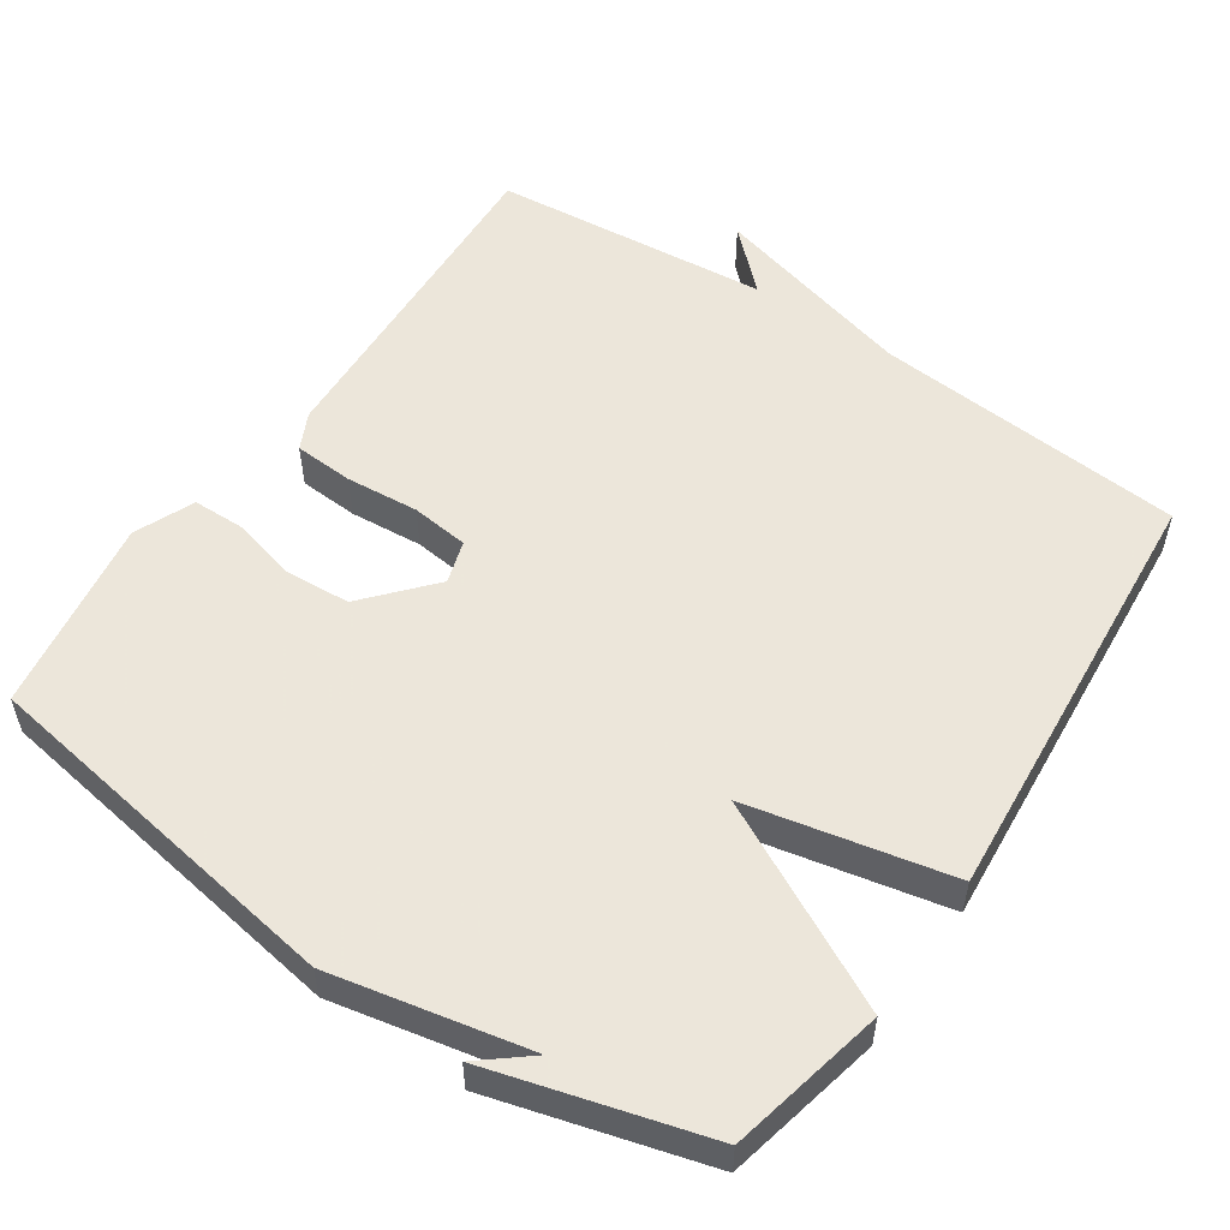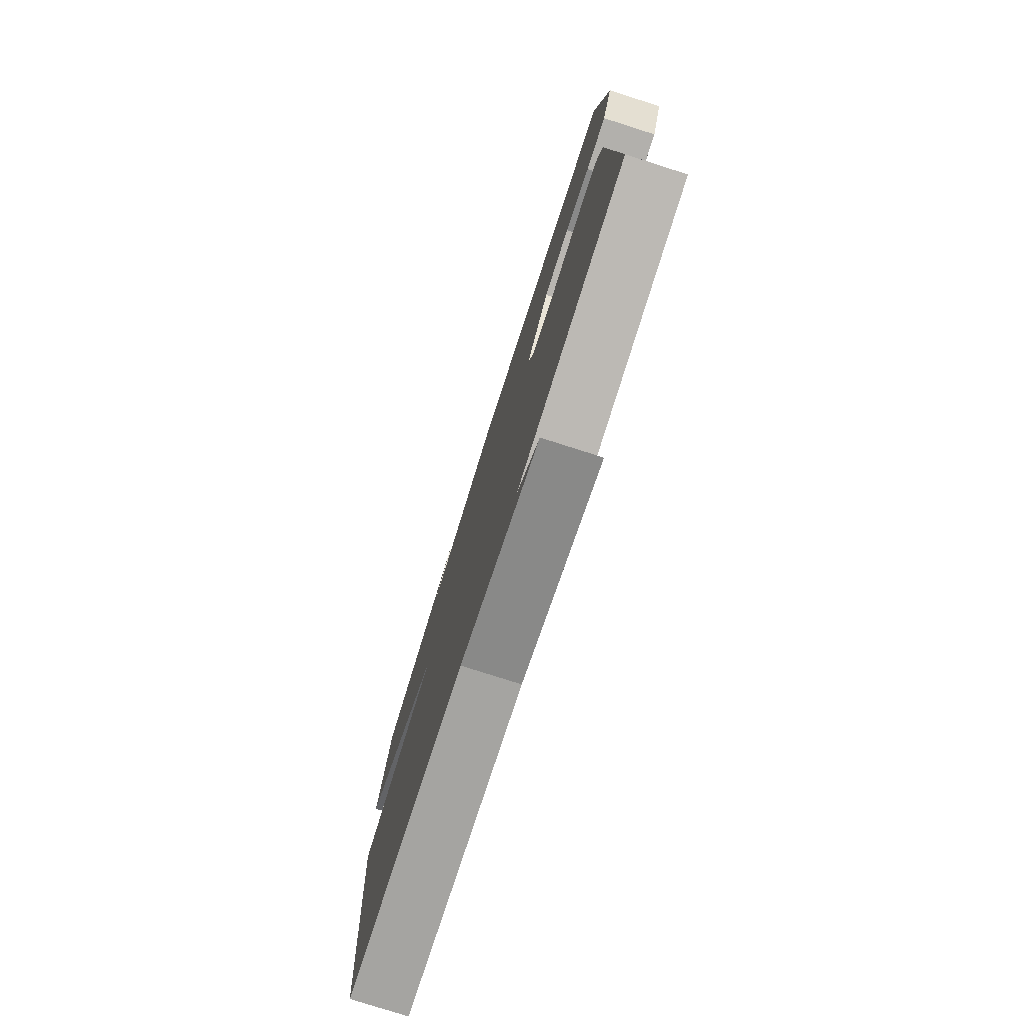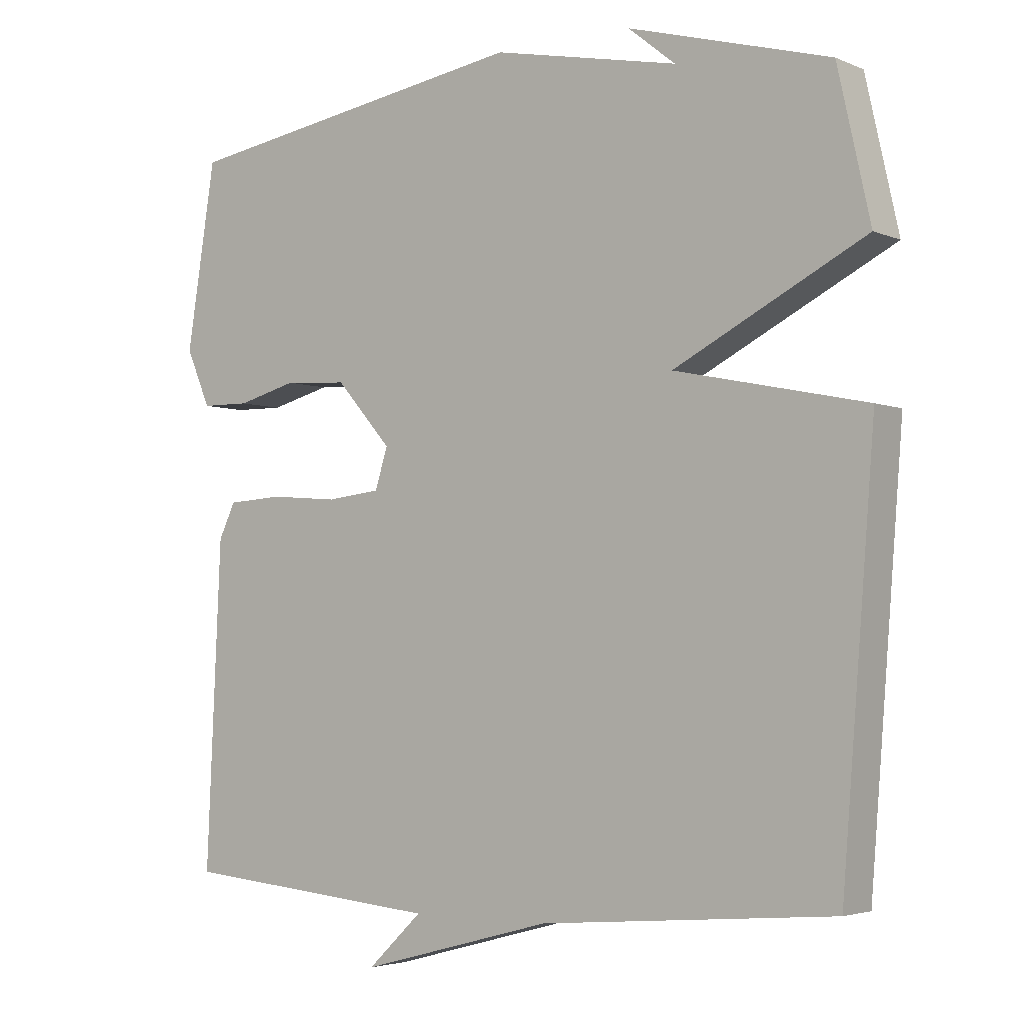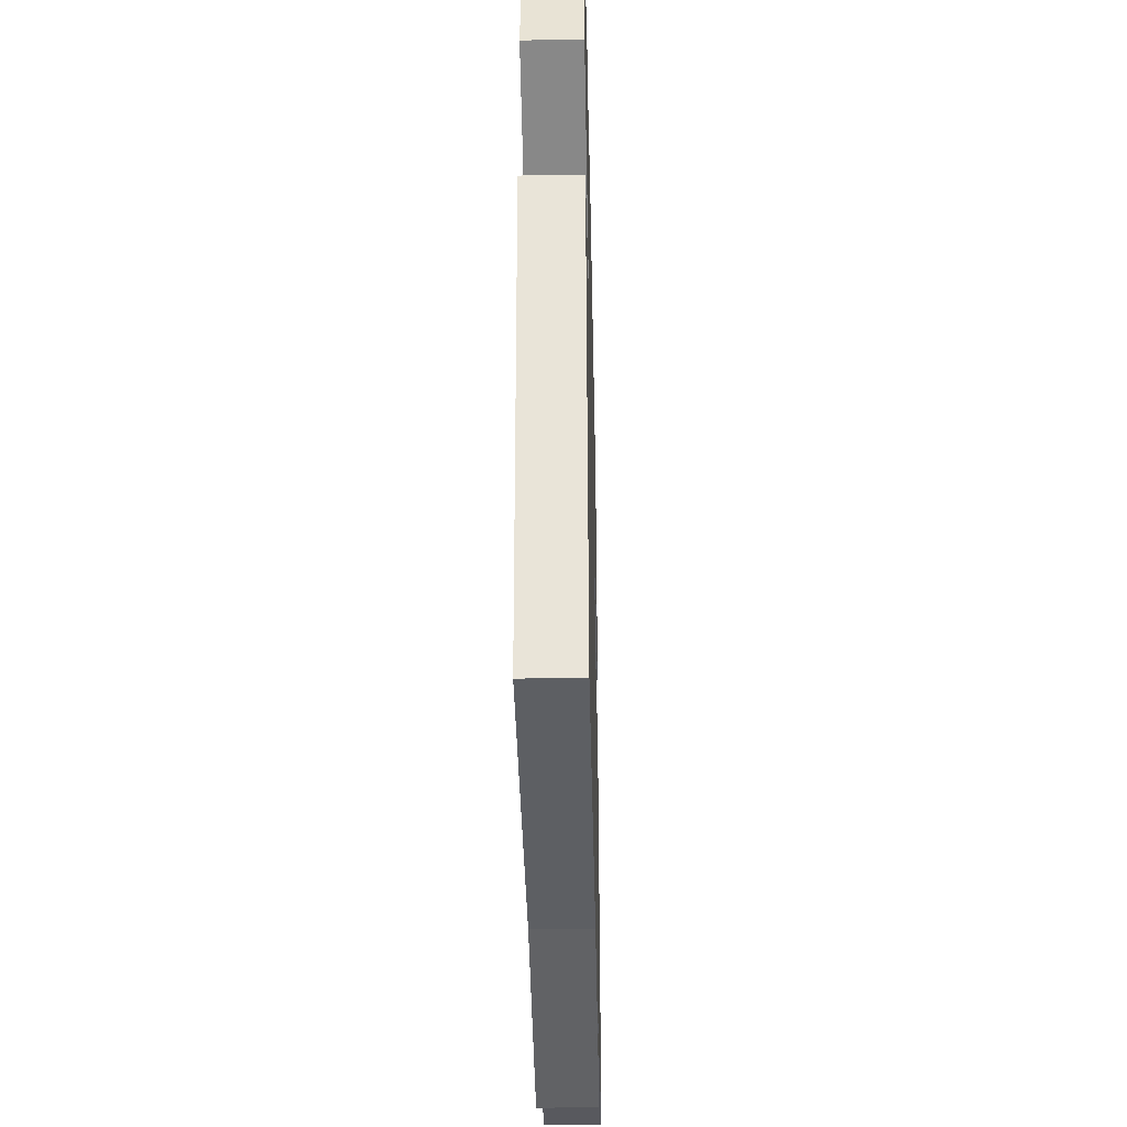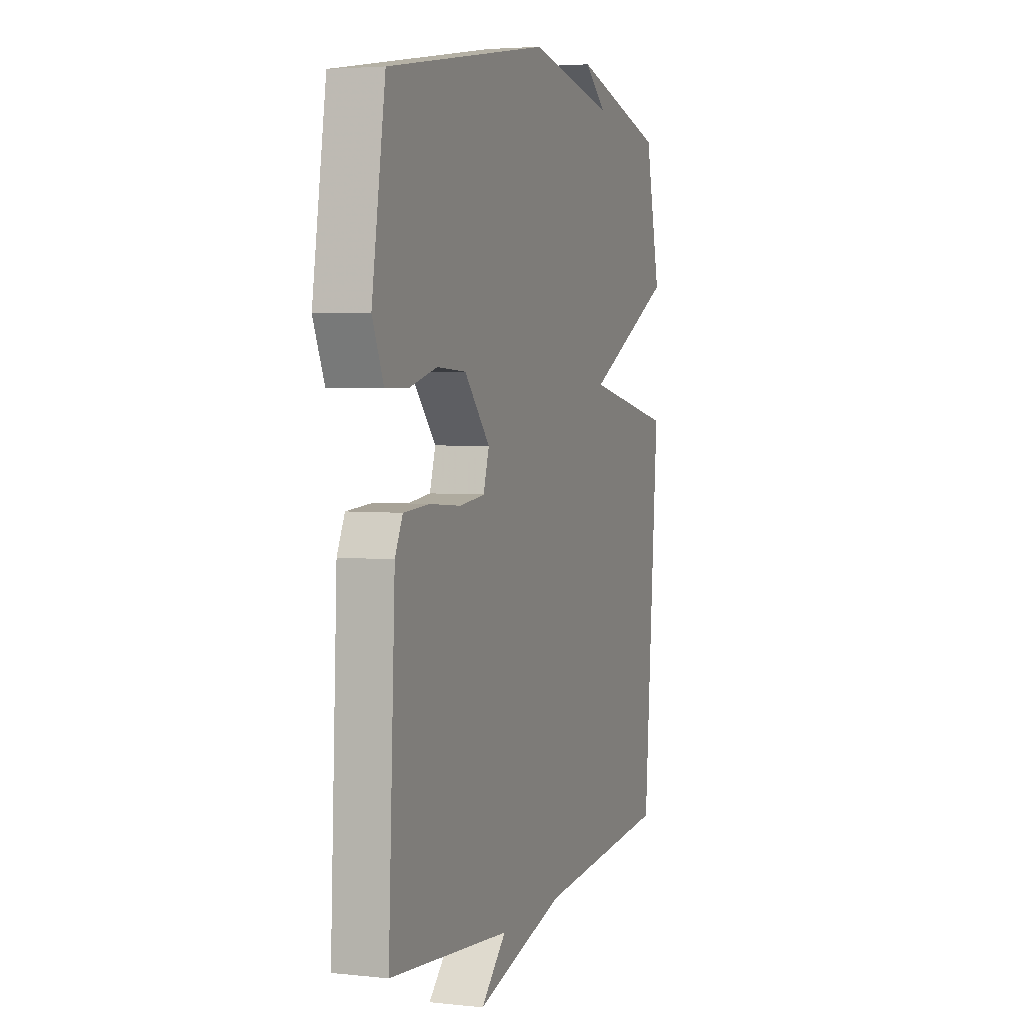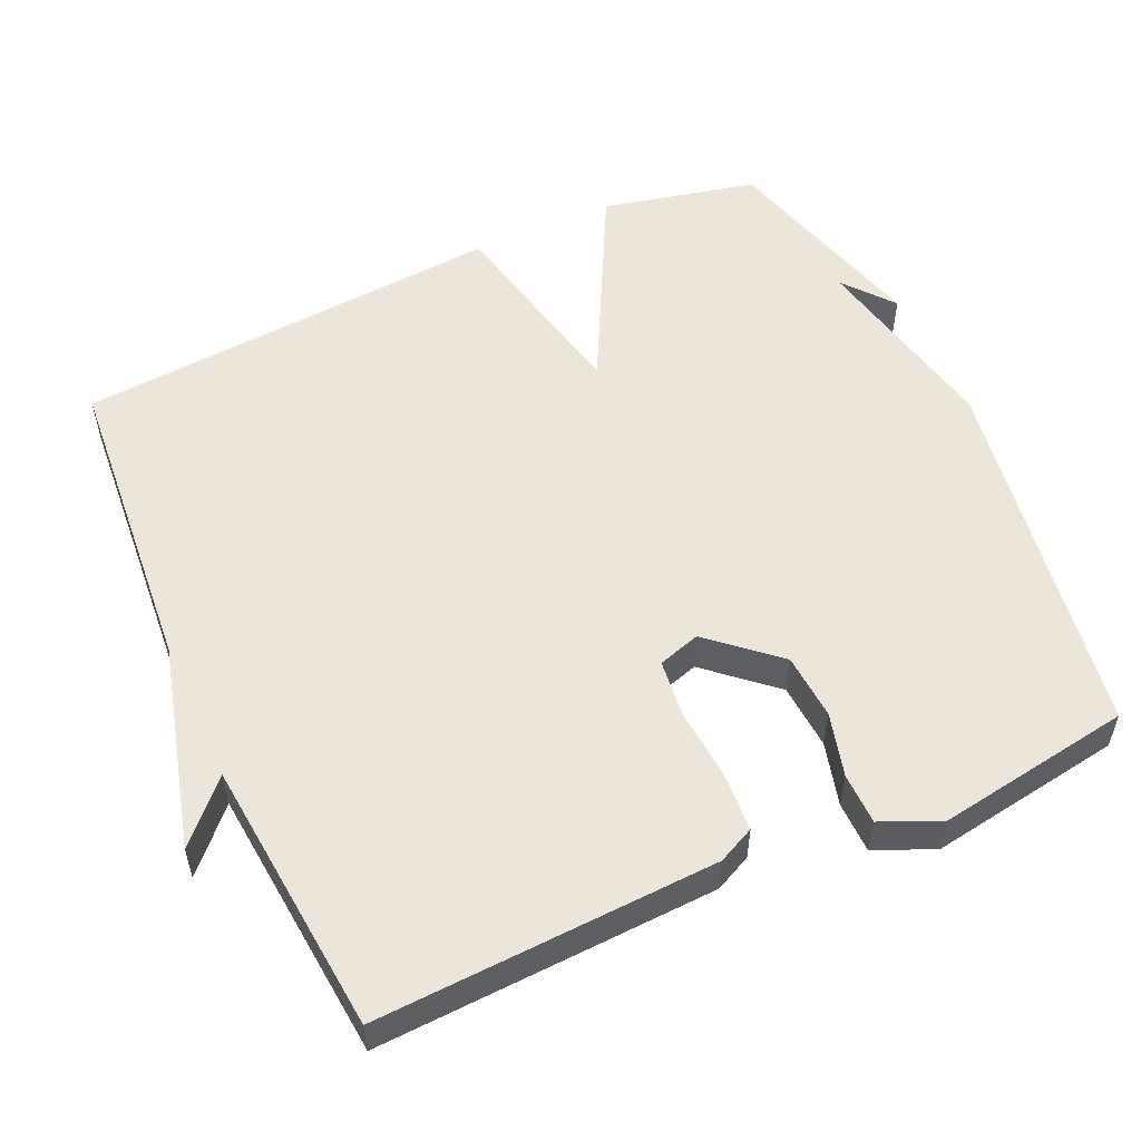
<metadata>
{"format":"obj","ext":"obj","renderer":"f3d","projection":"perspective","resolution":1024,"background":"white","views":[{"elev":54.2,"azim":34.0,"up":"+Y"},{"elev":-78.0,"azim":-107.7,"up":"+Z"},{"elev":-3.6,"azim":36.4,"up":"+Z"},{"elev":-35.6,"azim":91.3,"up":"+Z"},{"elev":3.8,"azim":-70.3,"up":"+Z"},{"elev":54.4,"azim":-114.4,"up":"+Y"}]}
</metadata>
<code>
v 0.5 0.07 -0.5
v 0.077 0.07 -0.535
v -0.202 0.07 -0.61
v -0.123 0.07 -0.535
v -0.5 0.07 -0.5
v -0.479 0.07 -0.036
v -0.455 0.07 0.014
v -0.374 0.07 0.019
v -0.275 0.07 0.011
v -0.197 0.07 0.02
v -0.179 0.07 0.078
v -0.259 0.07 0.169
v -0.35 0.07 0.175
v -0.437 0.07 0.152
v -0.507 0.07 0.153
v -0.542 0.07 0.234
v -0.5 0.07 0.5
v 0.009 0.07 0.581
v 0.277 0.07 0.526
v 0.209 0.07 0.581
v 0.5 0.07 0.5
v 0.547 0.07 0.289
v 0.271 0.07 0.147
v 0.547 0.07 0.089
v 0.5 0 -0.5
v 0.077 0 -0.535
v -0.202 0 -0.61
v -0.123 0 -0.535
v -0.5 0 -0.5
v -0.479 0 -0.036
v -0.455 0 0.014
v -0.374 0 0.019
v -0.275 0 0.011
v -0.197 0 0.02
v -0.179 0 0.078
v -0.259 0 0.169
v -0.35 0 0.175
v -0.437 0 0.152
v -0.507 0 0.153
v -0.542 0 0.234
v -0.5 0 0.5
v 0.009 0 0.581
v 0.277 0 0.526
v 0.209 0 0.581
v 0.5 0 0.5
v 0.547 0 0.289
v 0.271 0 0.147
v 0.547 0 0.089
f 23 24 1 2
f 21 22 23
f 19 20 21
f 19 21 23
f 17 18 19
f 16 17 19
f 15 16 19
f 14 15 19
f 13 14 19
f 12 13 19 23
f 11 12 23
f 10 11 23 2
f 7 8 9
f 6 7 9
f 5 6 9
f 4 5 9
f 4 9 10 2
f 2 3 4
f 26 25 48 47
f 47 46 45
f 45 44 43
f 47 45 43
f 43 42 41
f 43 41 40
f 43 40 39
f 43 39 38
f 43 38 37
f 47 43 37 36
f 47 36 35
f 26 47 35 34
f 33 32 31
f 33 31 30
f 33 30 29
f 33 29 28
f 26 34 33 28
f 28 27 26
f 1 25 26 2
f 2 26 27 3
f 3 27 28 4
f 4 28 29 5
f 5 29 30 6
f 6 30 31 7
f 7 31 32 8
f 8 32 33 9
f 9 33 34 10
f 10 34 35 11
f 11 35 36 12
f 12 36 37 13
f 13 37 38 14
f 14 38 39 15
f 15 39 40 16
f 16 40 41 17
f 17 41 42 18
f 18 42 43 19
f 19 43 44 20
f 20 44 45 21
f 21 45 46 22
f 22 46 47 23
f 23 47 48 24
f 24 48 25 1

</code>
